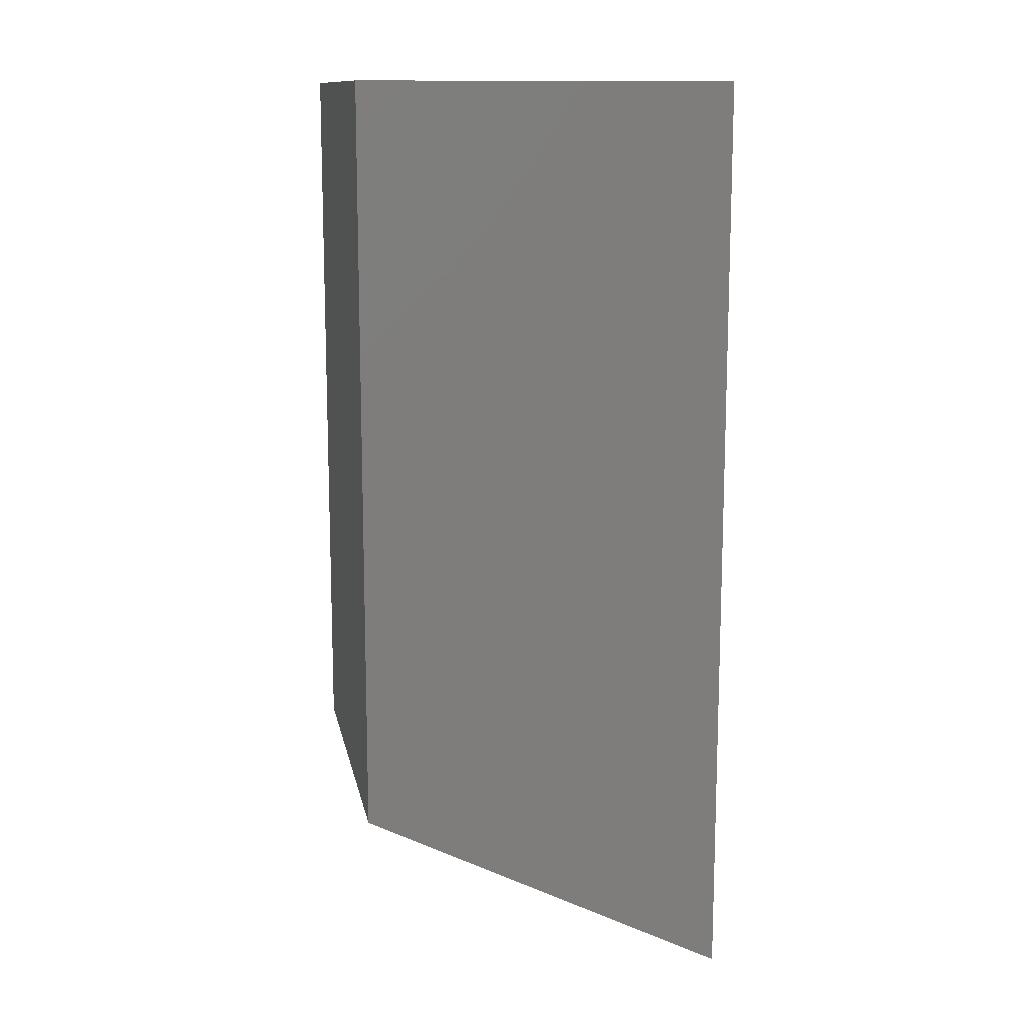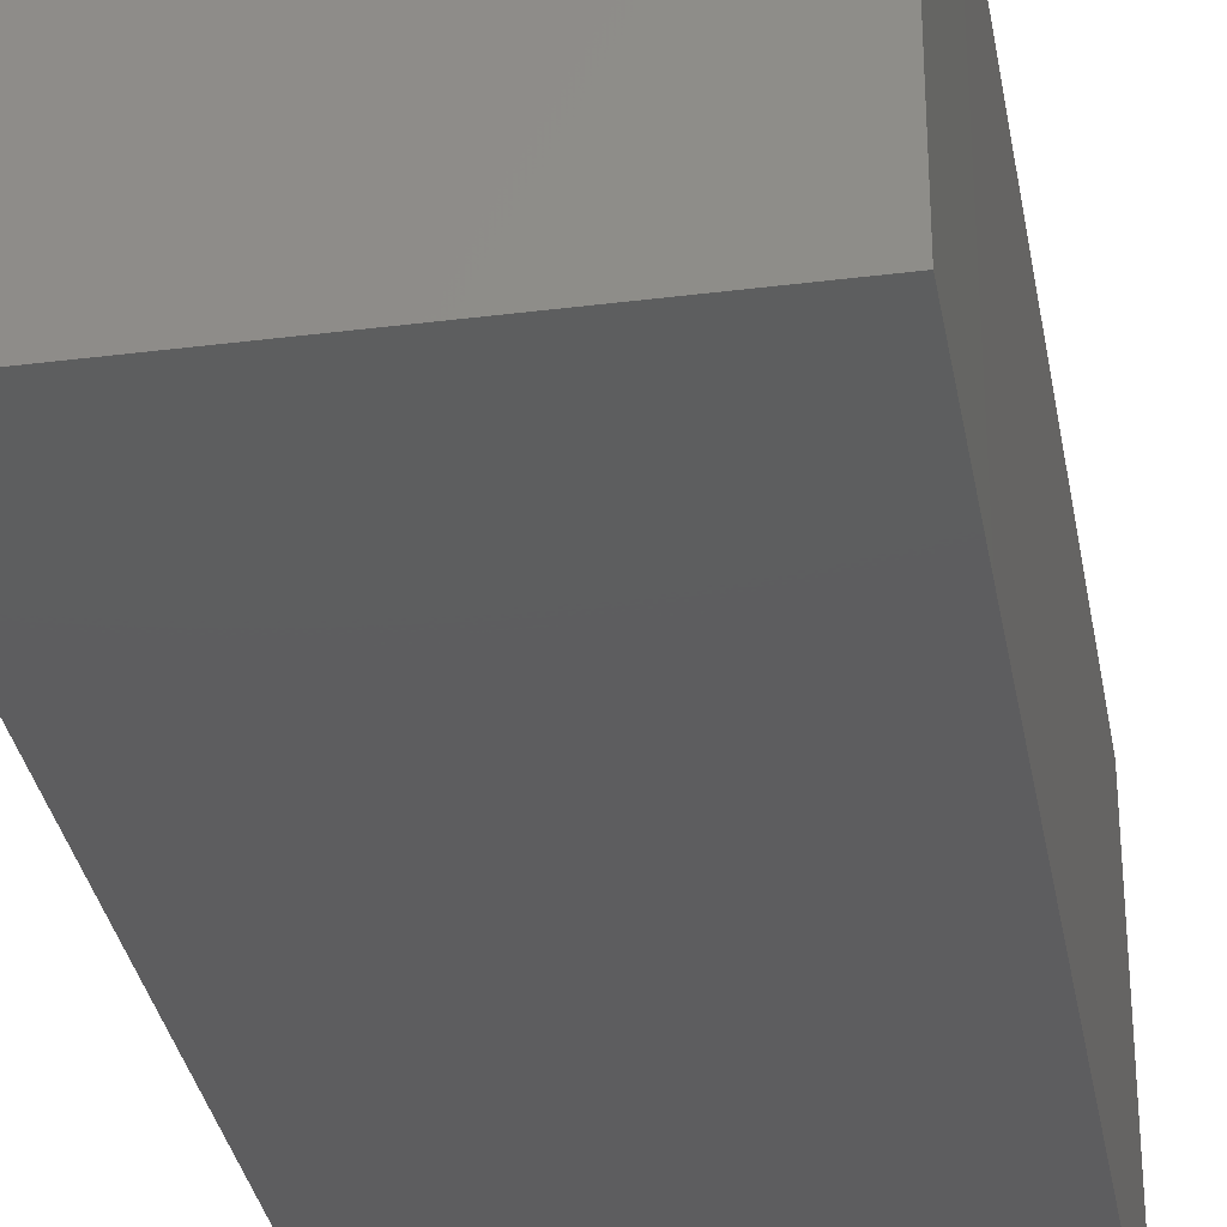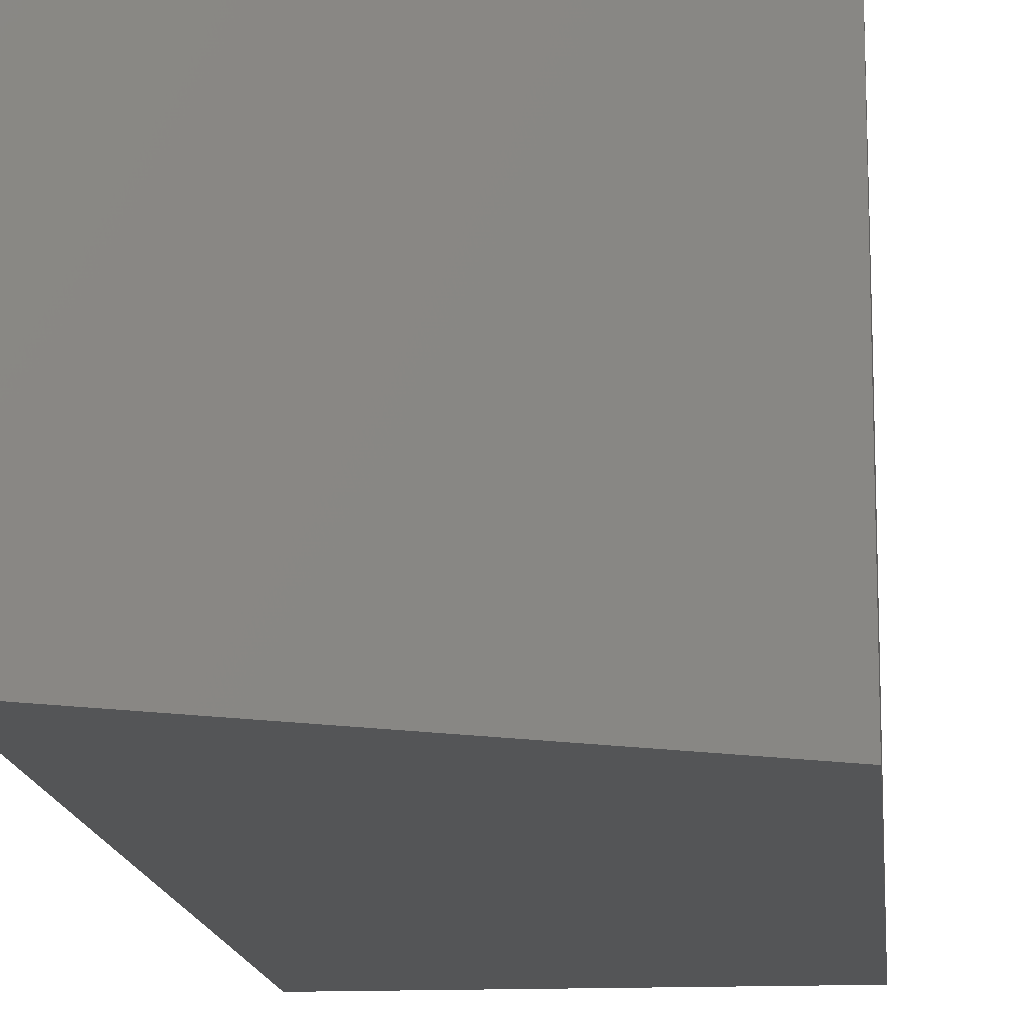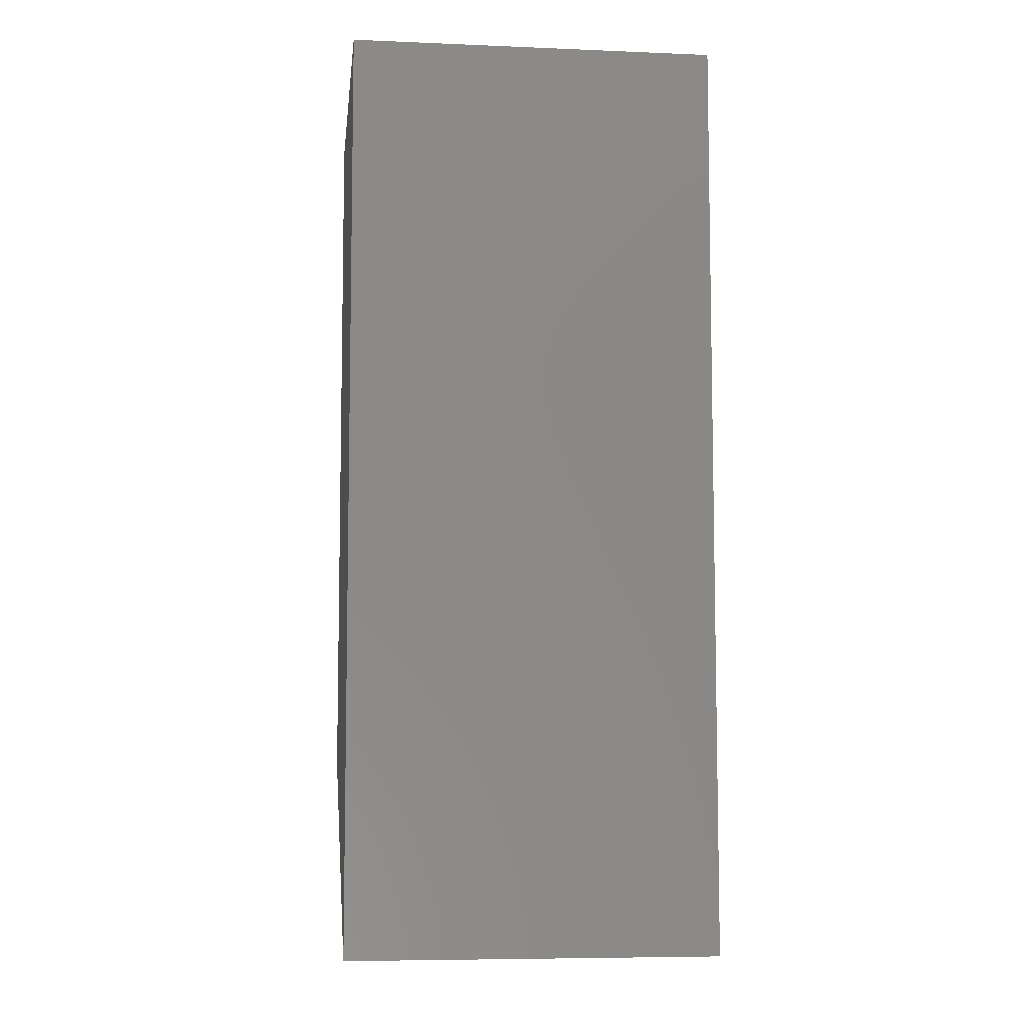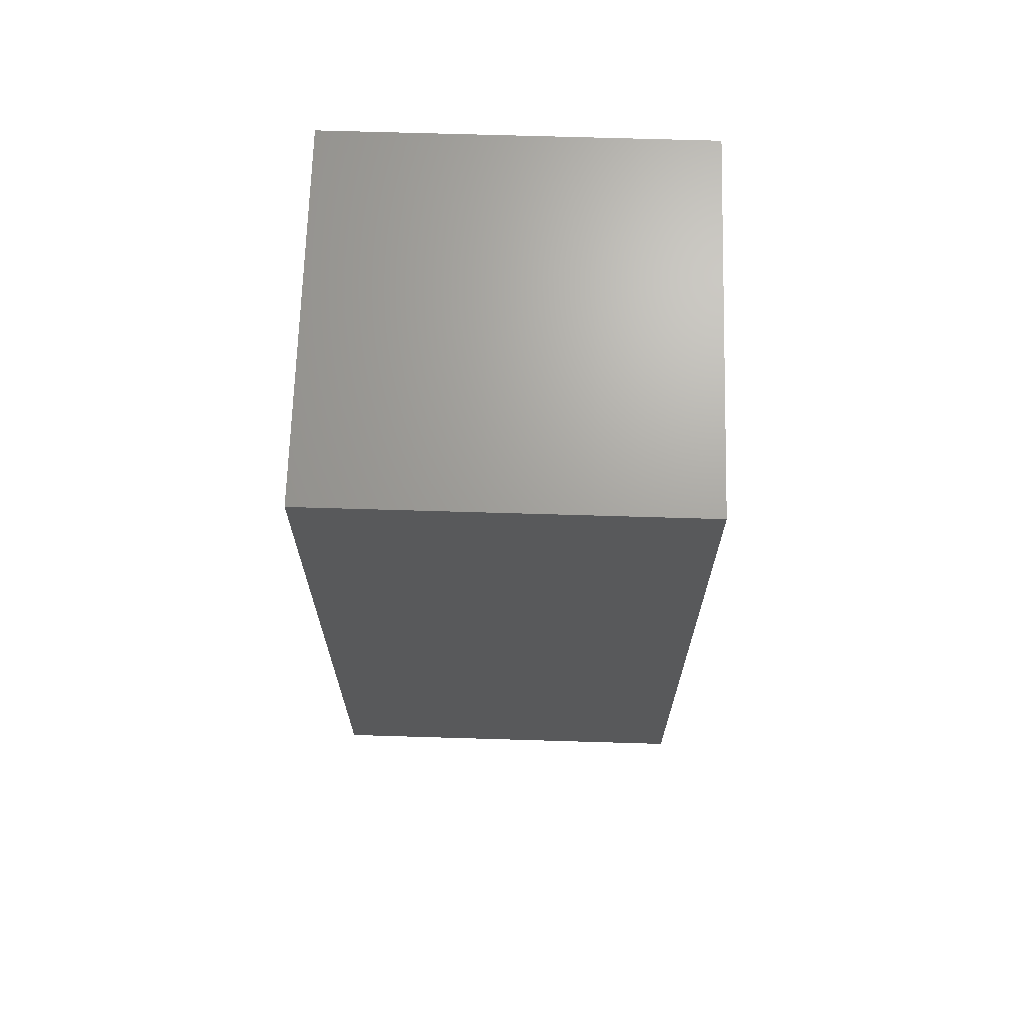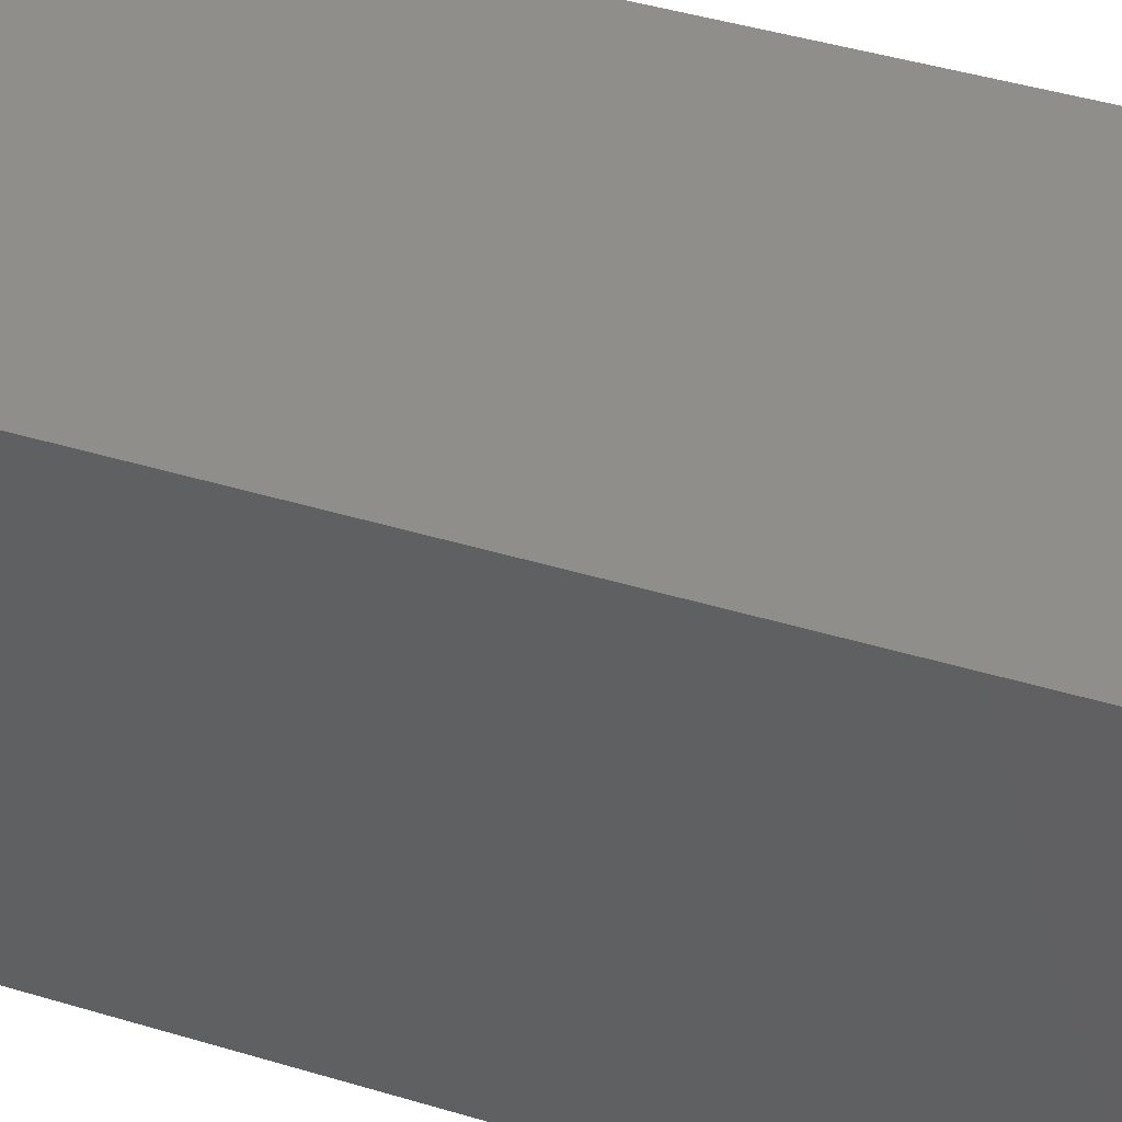
<metadata>
{"format":"stl","ext":"stl","renderer":"f3d","projection":"perspective","resolution":1024,"background":"white","views":[{"elev":12.6,"azim":-10.8,"up":"+Z"},{"elev":-33.0,"azim":9.9,"up":"+Y"},{"elev":-14.0,"azim":-174.6,"up":"+Y"},{"elev":-7.3,"azim":83.4,"up":"+Z"},{"elev":68.3,"azim":-88.3,"up":"+Z"},{"elev":44.0,"azim":109.5,"up":"+Y"}]}
</metadata>
<code>
# stl→obj: 8 verts, 20 faces
v 16.41 3.173 -1.101
v 16.41 3.173 -1.1
v 16.41 3.171 -1.101
v 16.41 3.171 -1.1
v 16.41 3.173 -1.104
v 16.41 3.173 -1.105
v 16.41 3.171 -1.104
v 16.41 3.171 -1.105
f 1 2 3
f 2 3 4
f 2 1 2
f 1 2 1
f 1 5 1
f 5 1 6
f 7 3 5
f 3 5 1
f 3 3 7
f 3 7 8
f 6 8 5
f 8 5 7
f 3 4 3
f 4 3 4
f 2 2 4
f 2 4 4
f 2 1 4
f 1 4 3
f 1 6 3
f 6 3 8

</code>
